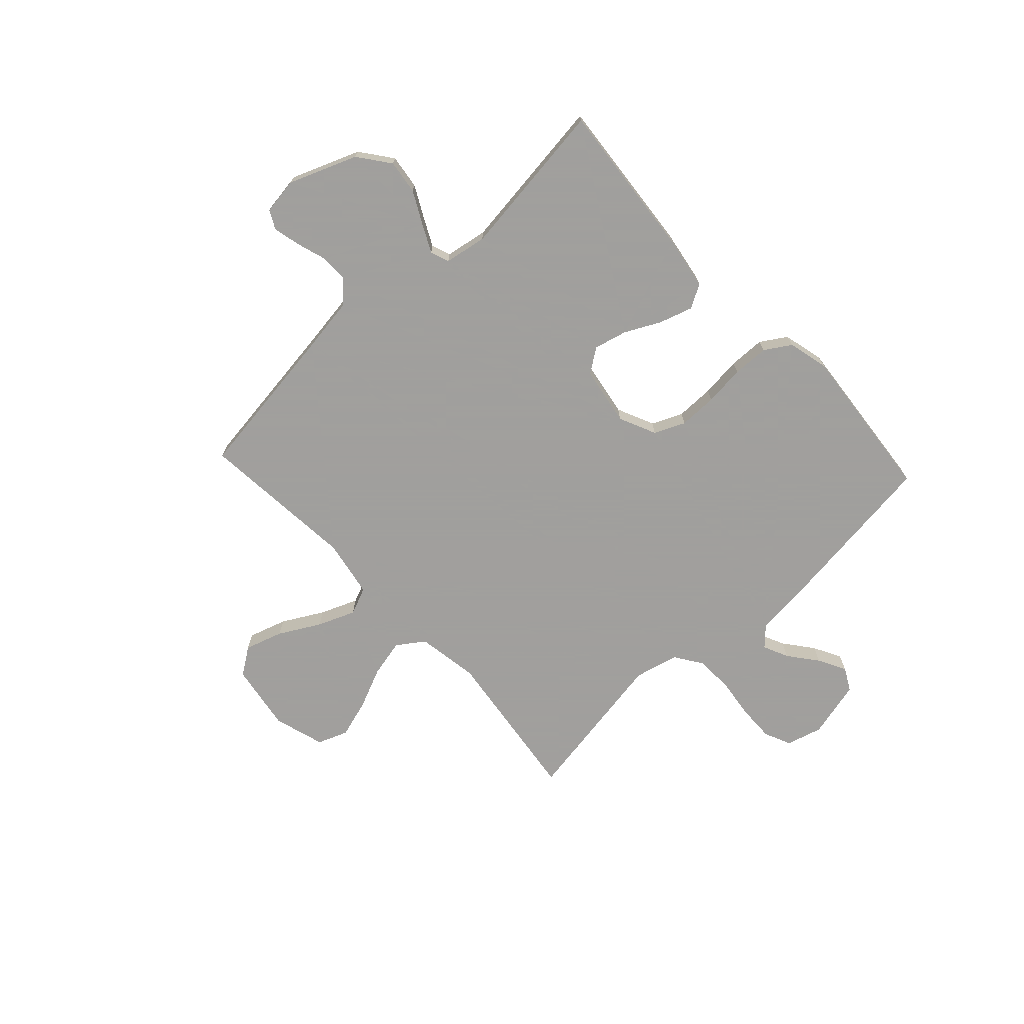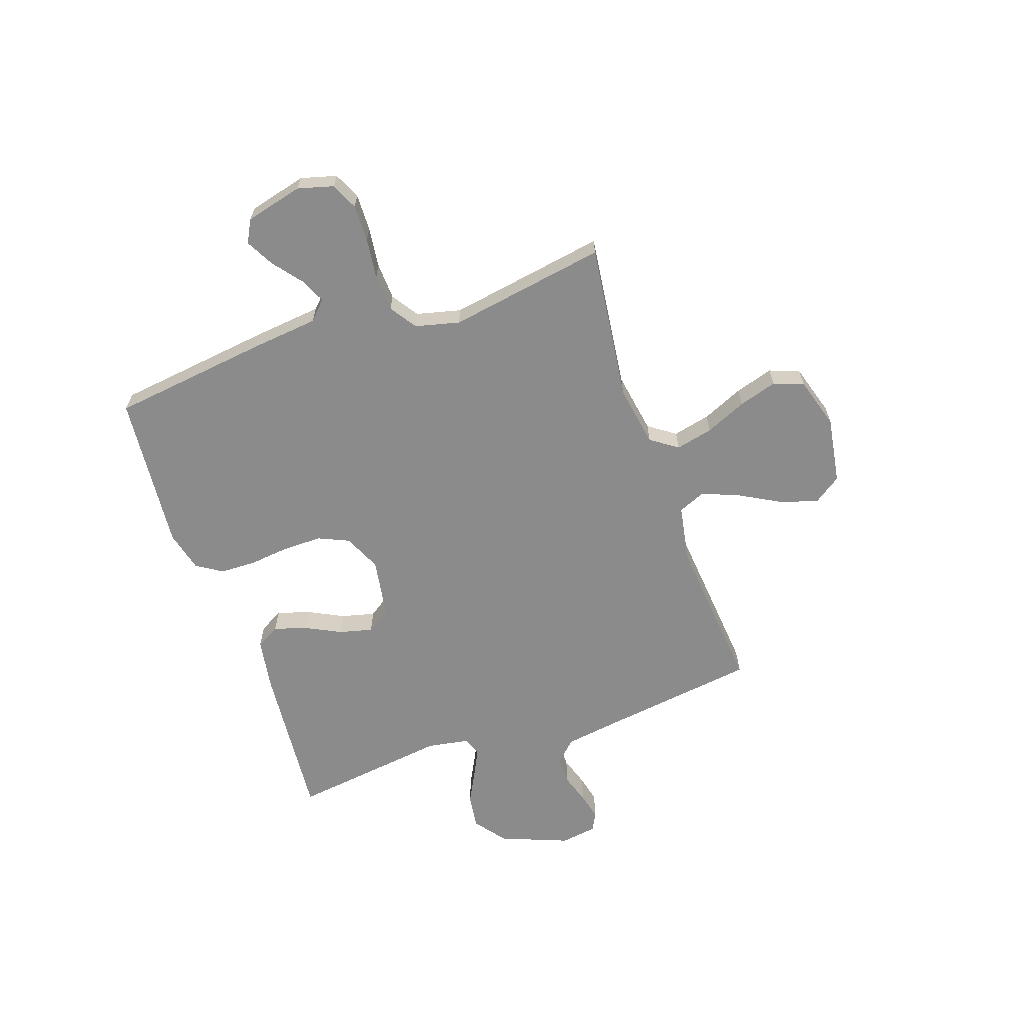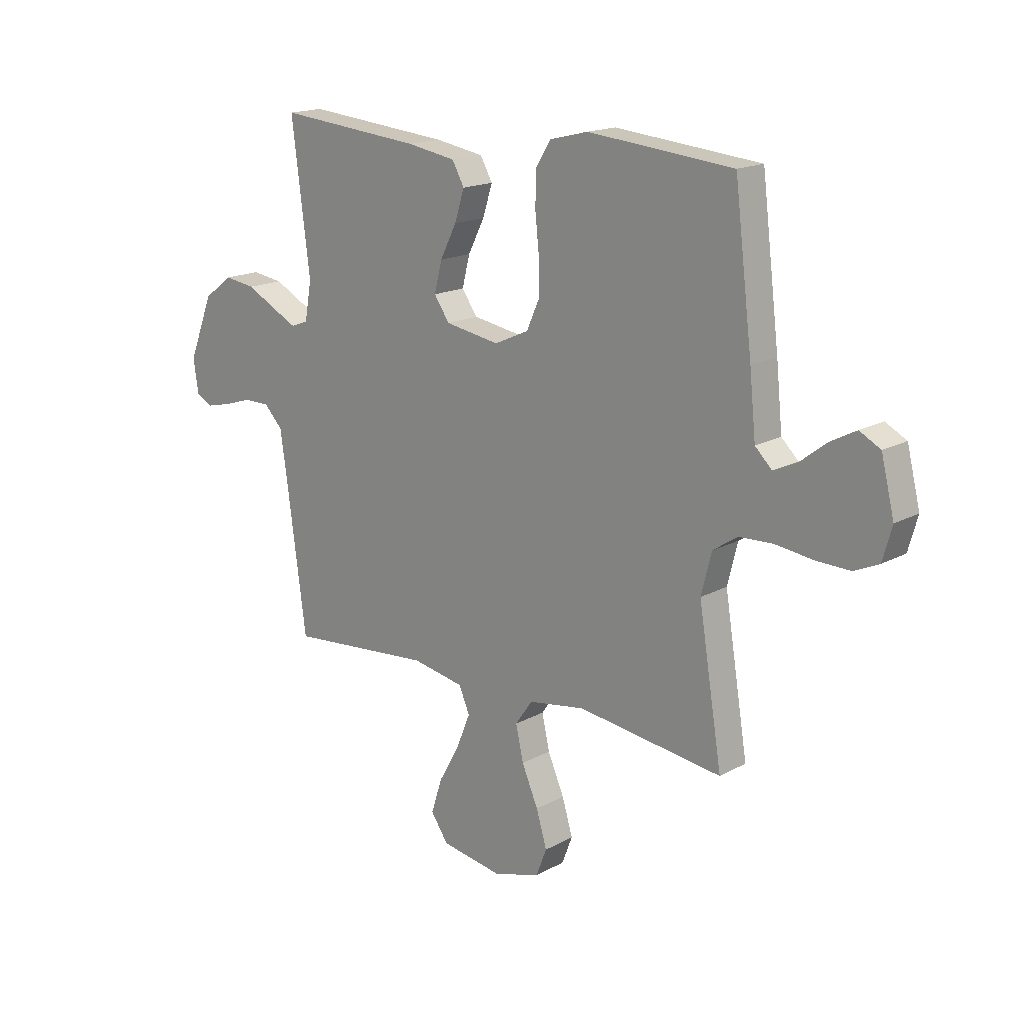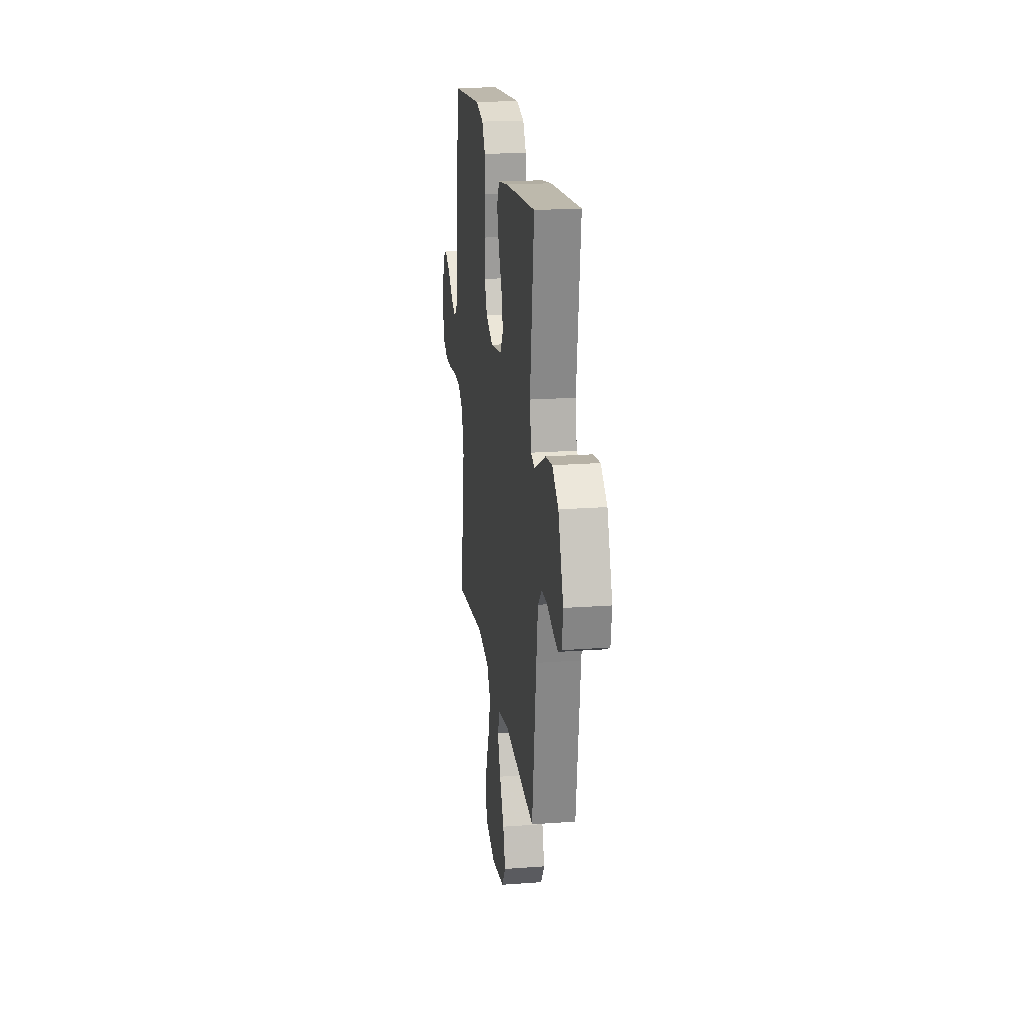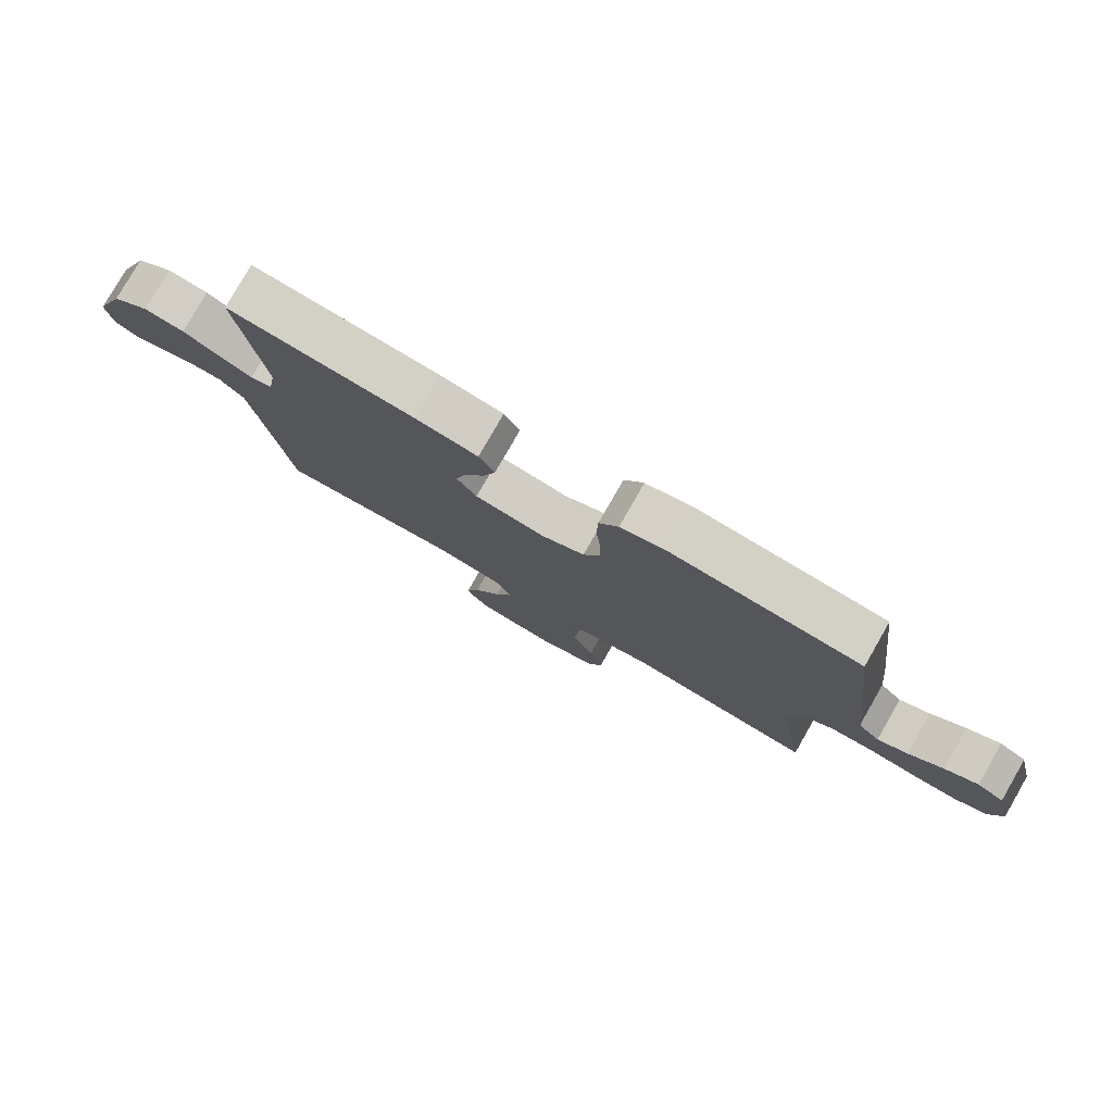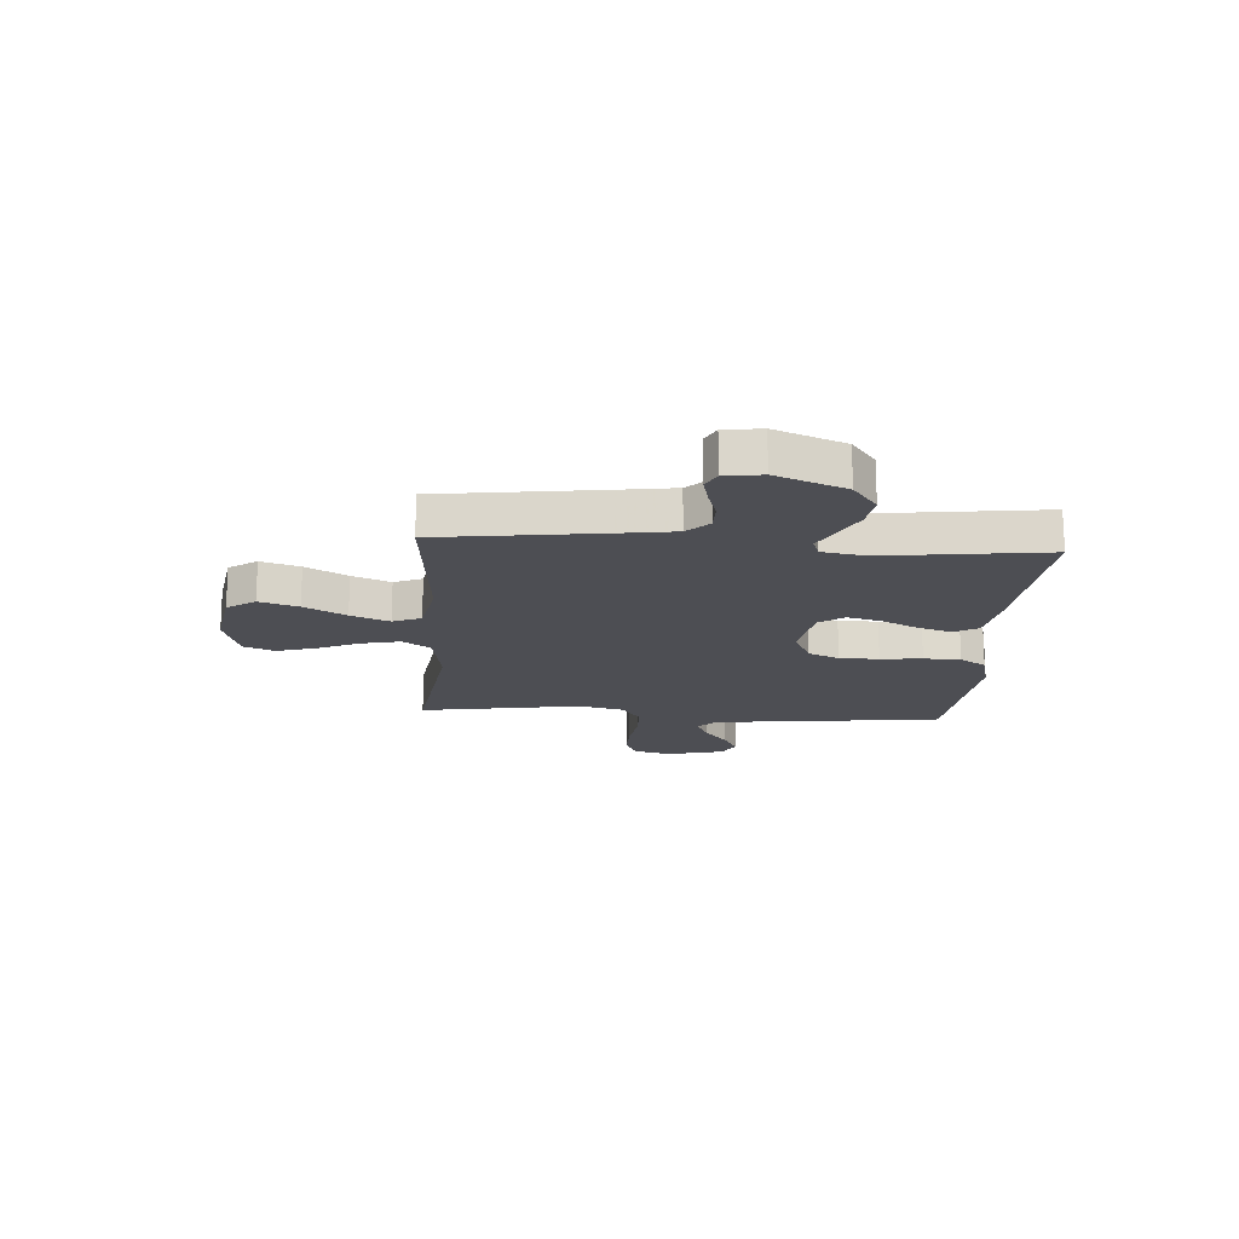
<metadata>
{"format":"obj","ext":"obj","renderer":"f3d","projection":"perspective","resolution":1024,"background":"white","views":[{"elev":-71.5,"azim":-47.0,"up":"+Y"},{"elev":-63.9,"azim":109.3,"up":"+Y"},{"elev":16.9,"azim":42.4,"up":"+Z"},{"elev":20.4,"azim":-97.6,"up":"+Z"},{"elev":79.0,"azim":29.9,"up":"+Z"},{"elev":-17.4,"azim":-93.9,"up":"+Y"}]}
</metadata>
<code>
v -0.5 0.07 -0.5
v -0.54 0.07 -0.2
v -0.555 0.07 -0.097
v -0.594 0.07 -0.057
v -0.647 0.07 -0.057
v -0.704 0.07 -0.075
v -0.756 0.07 -0.087
v -0.791 0.07 -0.069
v -0.801 0.07 0
v -0.75 0.07 0.129
v -0.69 0.07 0.174
v -0.625 0.07 0.165
v -0.564 0.07 0.133
v -0.512 0.07 0.107
v -0.476 0.07 0.12
v -0.462 0.07 0.2
v -0.5 0.07 0.5
v -0.2 0.07 0.472
v -0.099 0.07 0.455
v -0.074 0.07 0.41
v -0.094 0.07 0.347
v -0.128 0.07 0.28
v -0.144 0.07 0.217
v -0.112 0.07 0.171
v 0 0.07 0.152
v 0.071 0.07 0.184
v 0.097 0.07 0.242
v 0.097 0.07 0.315
v 0.089 0.07 0.392
v 0.091 0.07 0.461
v 0.122 0.07 0.51
v 0.2 0.07 0.529
v 0.5 0.07 0.5
v 0.537 0.07 0.2
v 0.55 0.07 0.073
v 0.585 0.07 0.039
v 0.633 0.07 0.061
v 0.688 0.07 0.104
v 0.741 0.07 0.132
v 0.784 0.07 0.109
v 0.811 0.07 0
v 0.792 0.07 -0.068
v 0.741 0.07 -0.091
v 0.671 0.07 -0.089
v 0.594 0.07 -0.079
v 0.523 0.07 -0.082
v 0.472 0.07 -0.116
v 0.451 0.07 -0.2
v 0.5 0.07 -0.5
v 0.2 0.07 -0.461
v 0.083 0.07 -0.48
v 0.047 0.07 -0.531
v 0.063 0.07 -0.602
v 0.097 0.07 -0.68
v 0.119 0.07 -0.753
v 0.097 0.07 -0.81
v 0 0.07 -0.839
v -0.128 0.07 -0.818
v -0.164 0.07 -0.766
v -0.141 0.07 -0.694
v -0.098 0.07 -0.617
v -0.069 0.07 -0.546
v -0.091 0.07 -0.494
v -0.2 0.07 -0.474
v -0.5 0 -0.5
v -0.54 0 -0.2
v -0.555 0 -0.097
v -0.594 0 -0.057
v -0.647 0 -0.057
v -0.704 0 -0.075
v -0.756 0 -0.087
v -0.791 0 -0.069
v -0.801 0 0
v -0.75 0 0.129
v -0.69 0 0.174
v -0.625 0 0.165
v -0.564 0 0.133
v -0.512 0 0.107
v -0.476 0 0.12
v -0.462 0 0.2
v -0.5 0 0.5
v -0.2 0 0.472
v -0.099 0 0.455
v -0.074 0 0.41
v -0.094 0 0.347
v -0.128 0 0.28
v -0.144 0 0.217
v -0.112 0 0.171
v 0 0 0.152
v 0.071 0 0.184
v 0.097 0 0.242
v 0.097 0 0.315
v 0.089 0 0.392
v 0.091 0 0.461
v 0.122 0 0.51
v 0.2 0 0.529
v 0.5 0 0.5
v 0.537 0 0.2
v 0.55 0 0.073
v 0.585 0 0.039
v 0.633 0 0.061
v 0.688 0 0.104
v 0.741 0 0.132
v 0.784 0 0.109
v 0.811 0 0
v 0.792 0 -0.068
v 0.741 0 -0.091
v 0.671 0 -0.089
v 0.594 0 -0.079
v 0.523 0 -0.082
v 0.472 0 -0.116
v 0.451 0 -0.2
v 0.5 0 -0.5
v 0.2 0 -0.461
v 0.083 0 -0.48
v 0.047 0 -0.531
v 0.063 0 -0.602
v 0.097 0 -0.68
v 0.119 0 -0.753
v 0.097 0 -0.81
v 0 0 -0.839
v -0.128 0 -0.818
v -0.164 0 -0.766
v -0.141 0 -0.694
v -0.098 0 -0.617
v -0.069 0 -0.546
v -0.091 0 -0.494
v -0.2 0 -0.474
f 59 60 61
f 58 59 61
f 57 58 61
f 56 57 61
f 55 56 61
f 54 55 61
f 53 54 61
f 52 53 61 62
f 51 52 62 63
f 48 49 50
f 51 63 64
f 50 51 64
f 48 50 64
f 47 48 64
f 43 44 45
f 42 43 45
f 41 42 45
f 40 41 45
f 39 40 45
f 38 39 45
f 37 38 45
f 36 37 45 46
f 64 1 2
f 47 64 2
f 46 47 2
f 36 46 2
f 35 36 2
f 33 34 35
f 32 33 35
f 31 32 35
f 30 31 35
f 29 30 35
f 28 29 35
f 20 21 22
f 19 20 22
f 18 19 22
f 17 18 22
f 16 17 22
f 15 16 22 23
f 14 15 23 24
f 11 12 13
f 10 11 13
f 9 10 13
f 8 9 13
f 7 8 13
f 6 7 13
f 5 6 13
f 4 5 13 14
f 14 24 25
f 4 14 25
f 3 4 25
f 27 28 35
f 26 27 35
f 25 26 35 2
f 2 3 25
f 125 124 123
f 125 123 122
f 125 122 121
f 125 121 120
f 125 120 119
f 125 119 118
f 125 118 117
f 126 125 117 116
f 127 126 116 115
f 114 113 112
f 128 127 115
f 128 115 114
f 128 114 112
f 128 112 111
f 109 108 107
f 109 107 106
f 109 106 105
f 109 105 104
f 109 104 103
f 109 103 102
f 109 102 101
f 110 109 101 100
f 66 65 128
f 66 128 111
f 66 111 110
f 66 110 100
f 66 100 99
f 99 98 97
f 99 97 96
f 99 96 95
f 99 95 94
f 99 94 93
f 99 93 92
f 86 85 84
f 86 84 83
f 86 83 82
f 86 82 81
f 86 81 80
f 87 86 80 79
f 88 87 79 78
f 77 76 75
f 77 75 74
f 77 74 73
f 77 73 72
f 77 72 71
f 77 71 70
f 77 70 69
f 78 77 69 68
f 89 88 78
f 89 78 68
f 89 68 67
f 99 92 91
f 99 91 90
f 66 99 90 89
f 89 67 66
f 1 65 66 2
f 2 66 67 3
f 3 67 68 4
f 4 68 69 5
f 5 69 70 6
f 6 70 71 7
f 7 71 72 8
f 8 72 73 9
f 9 73 74 10
f 10 74 75 11
f 11 75 76 12
f 12 76 77 13
f 13 77 78 14
f 14 78 79 15
f 15 79 80 16
f 16 80 81 17
f 17 81 82 18
f 18 82 83 19
f 19 83 84 20
f 20 84 85 21
f 21 85 86 22
f 22 86 87 23
f 23 87 88 24
f 24 88 89 25
f 25 89 90 26
f 26 90 91 27
f 27 91 92 28
f 28 92 93 29
f 29 93 94 30
f 30 94 95 31
f 31 95 96 32
f 32 96 97 33
f 33 97 98 34
f 34 98 99 35
f 35 99 100 36
f 36 100 101 37
f 37 101 102 38
f 38 102 103 39
f 39 103 104 40
f 40 104 105 41
f 41 105 106 42
f 42 106 107 43
f 43 107 108 44
f 44 108 109 45
f 45 109 110 46
f 46 110 111 47
f 47 111 112 48
f 48 112 113 49
f 49 113 114 50
f 50 114 115 51
f 51 115 116 52
f 52 116 117 53
f 53 117 118 54
f 54 118 119 55
f 55 119 120 56
f 56 120 121 57
f 57 121 122 58
f 58 122 123 59
f 59 123 124 60
f 60 124 125 61
f 61 125 126 62
f 62 126 127 63
f 63 127 128 64
f 64 128 65 1

</code>
